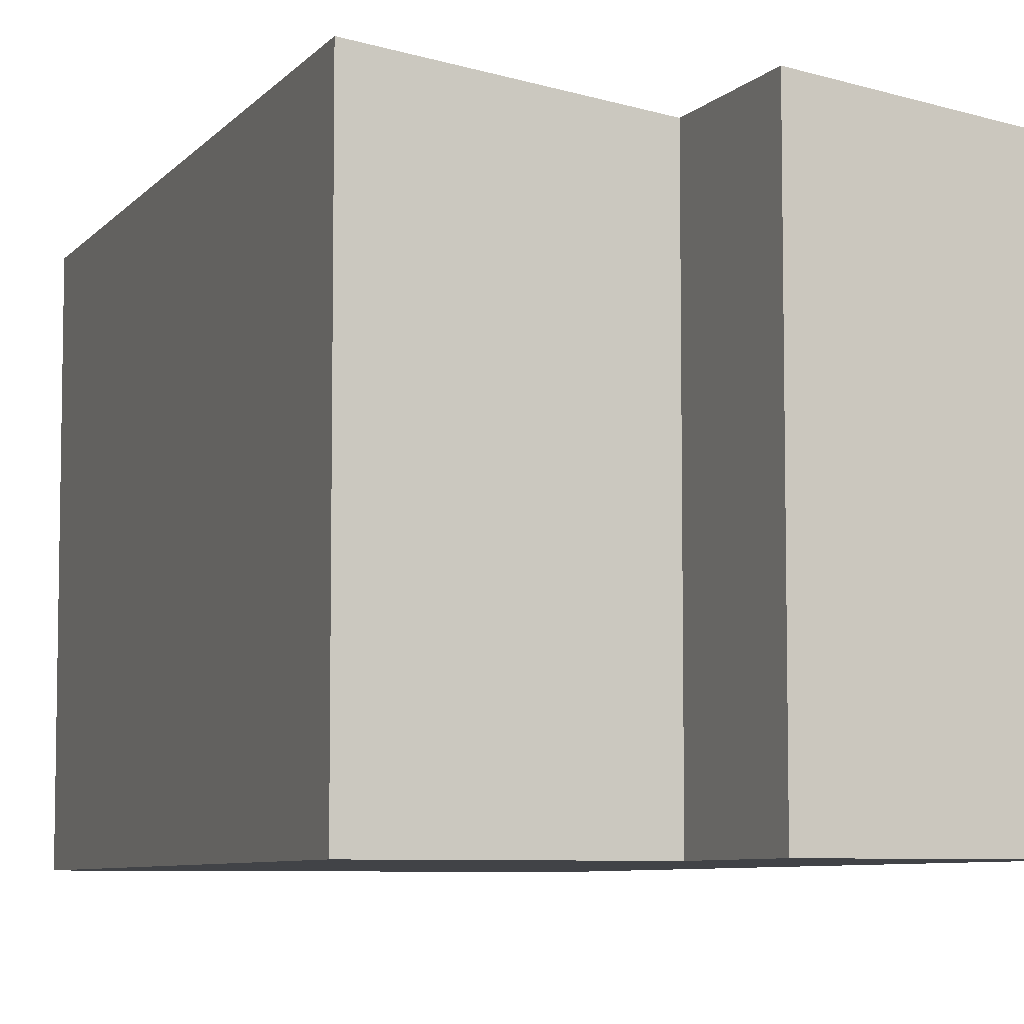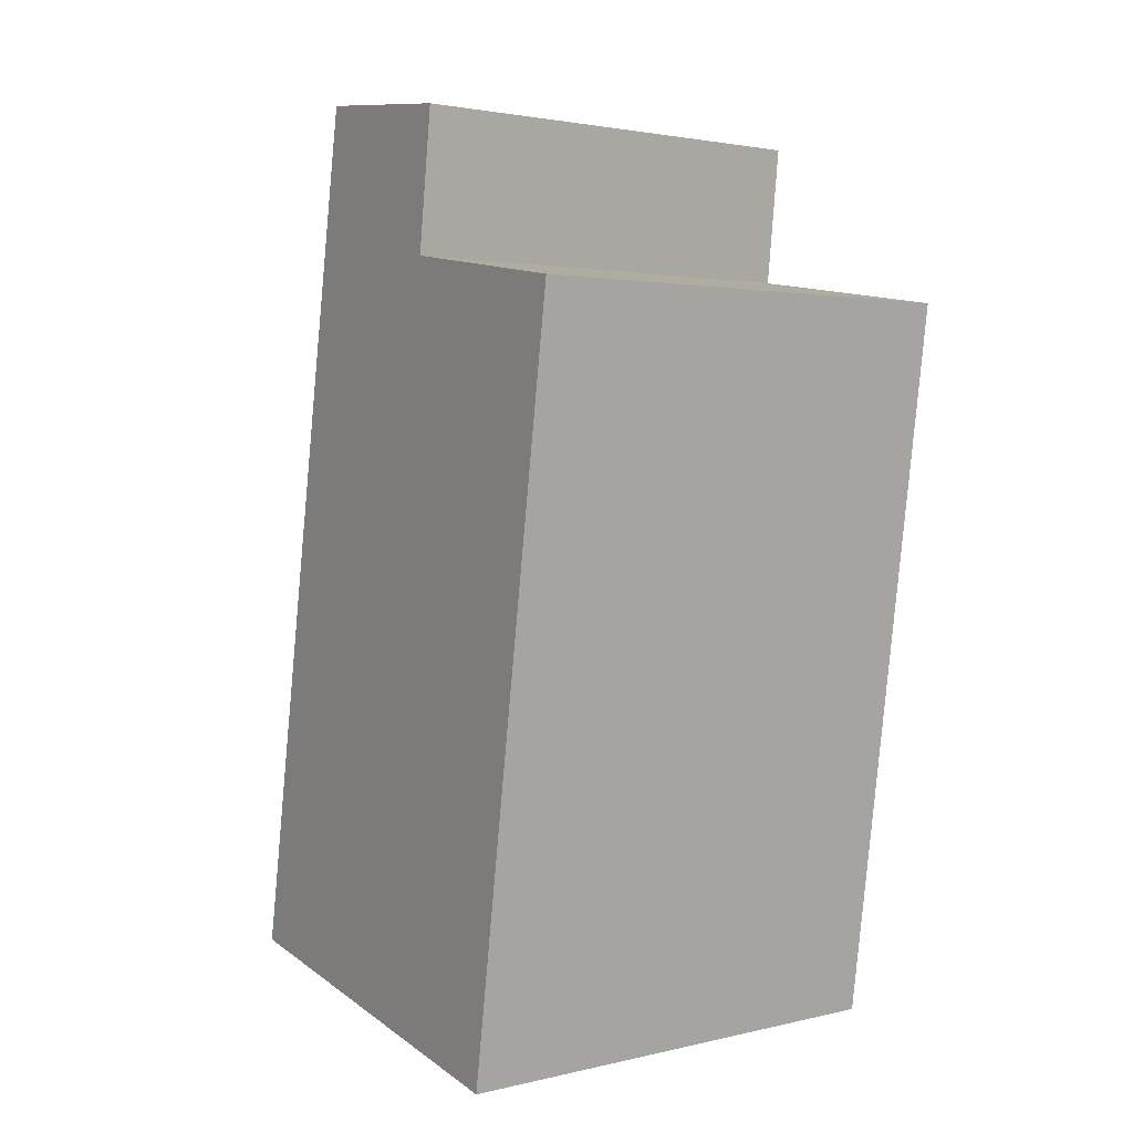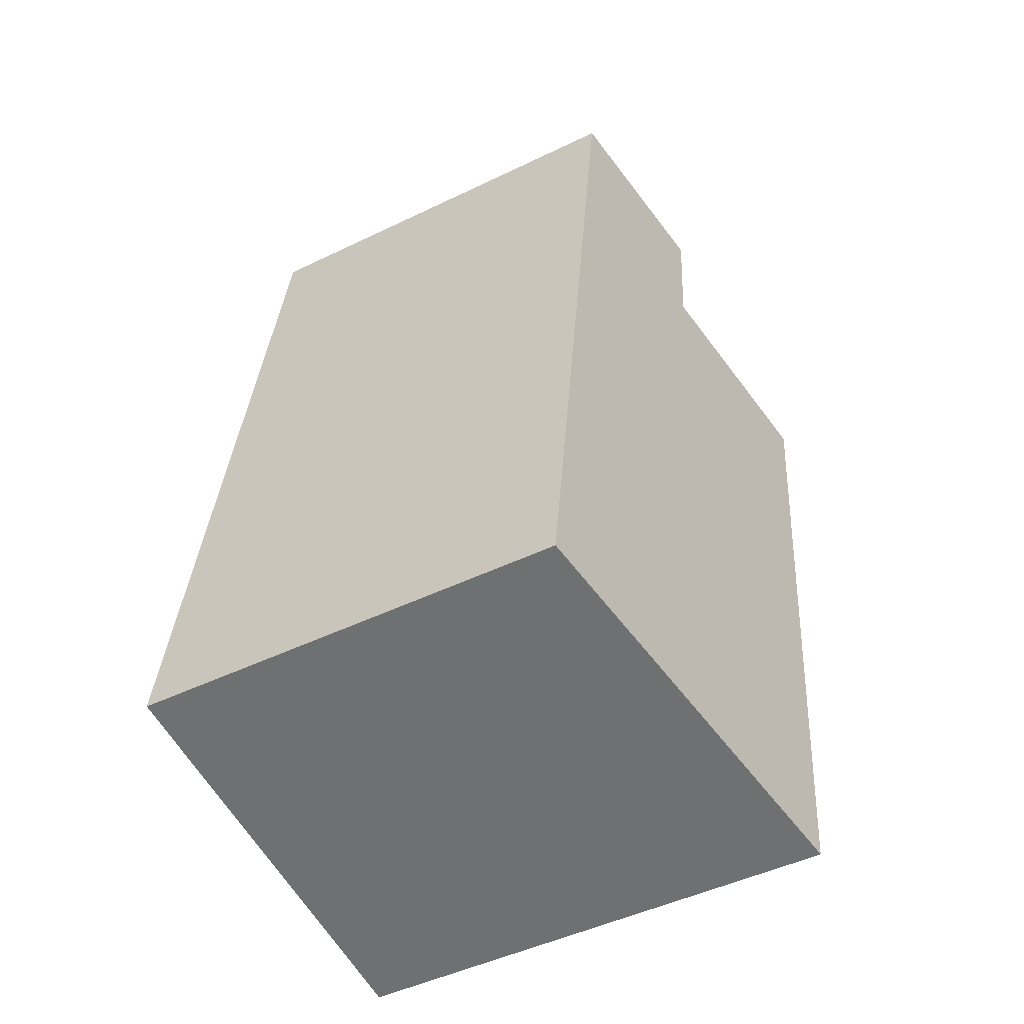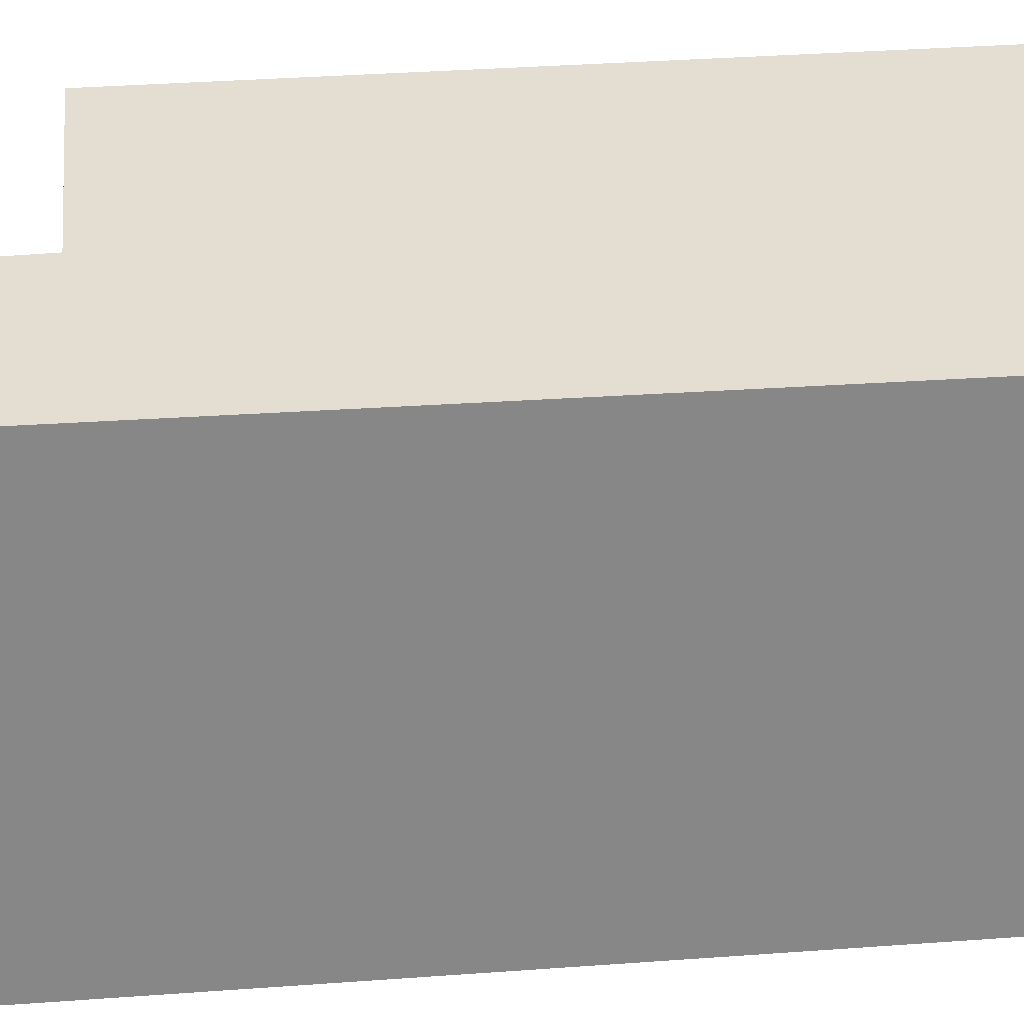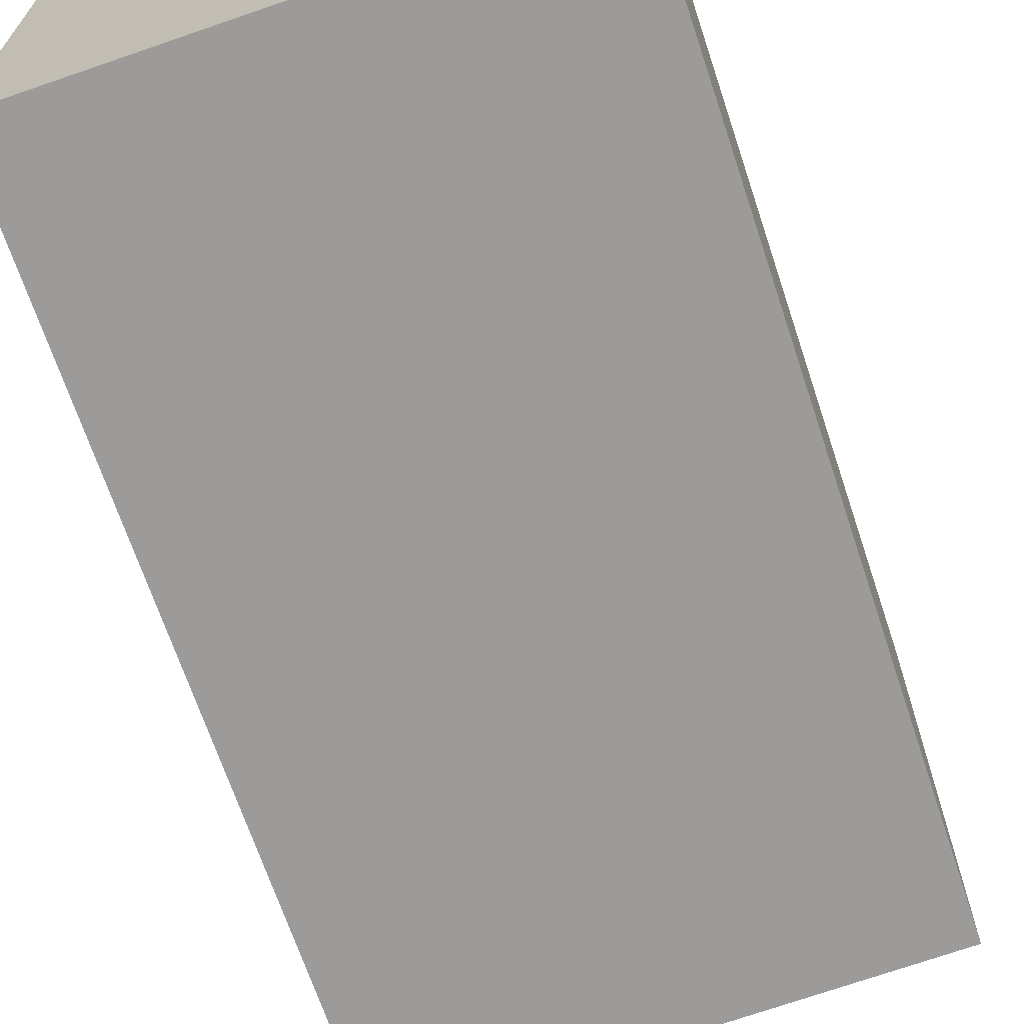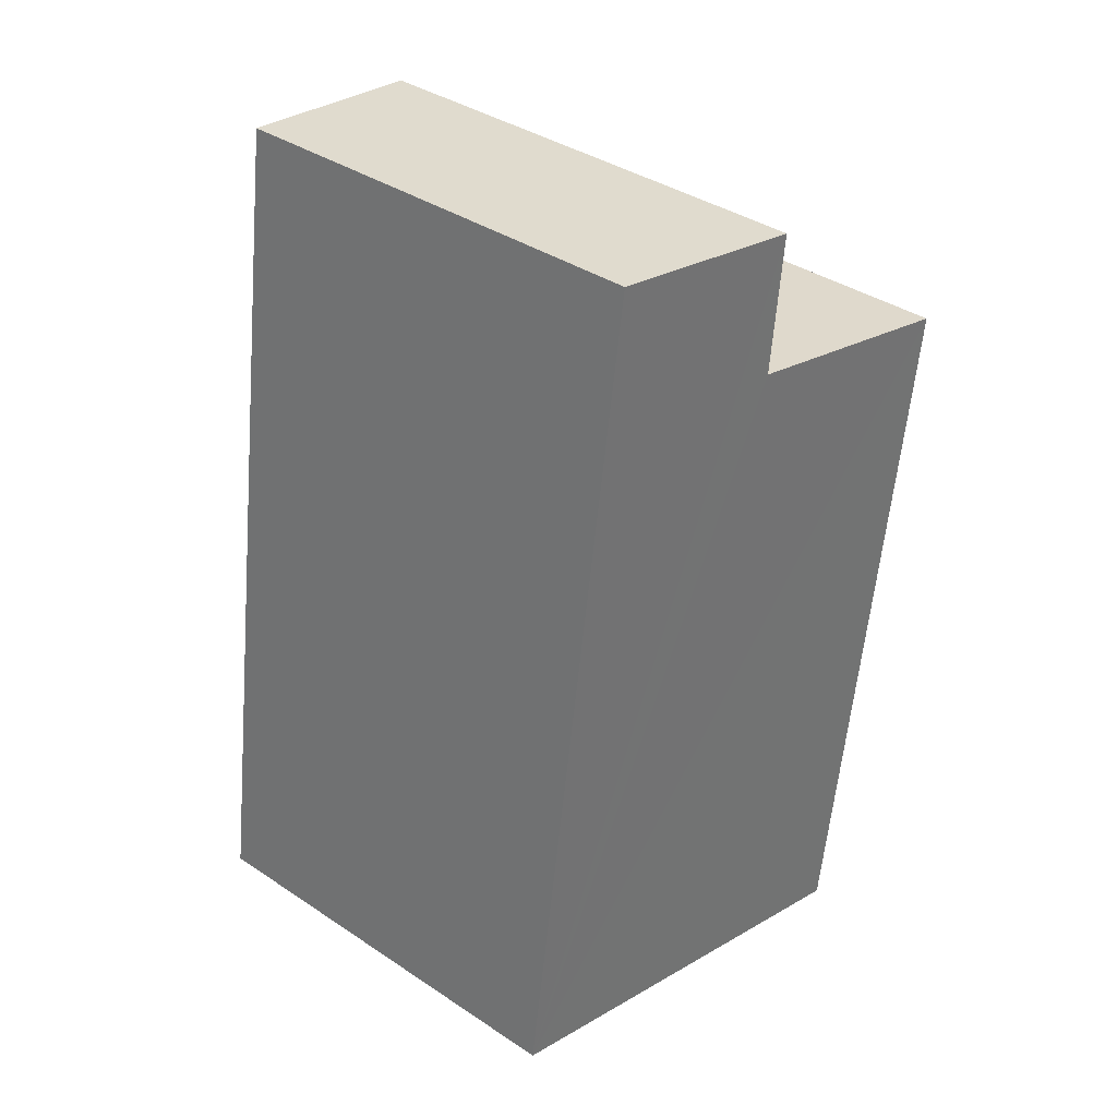
<metadata>
{"format":"obj","ext":"obj","renderer":"f3d","projection":"perspective","resolution":1024,"background":"white","views":[{"elev":-6.9,"azim":-28.2,"up":"+Y"},{"elev":2.3,"azim":-130.4,"up":"+Z"},{"elev":-48.0,"azim":118.5,"up":"+Z"},{"elev":27.9,"azim":75.2,"up":"+Y"},{"elev":-69.8,"azim":-169.3,"up":"+Y"},{"elev":38.4,"azim":130.0,"up":"+Z"}]}
</metadata>
<code>
v  3.343 2.759 -4.209
v  1.317 2.935 1.105
v  2.541 2.759 1.261
v  1.413 2.94 0.218
v  0 3.144 1.925e-16
v  0.612 3.154 -4.612
v  1.317 -6.766e-17 1.105
v  2.541 -7.721e-17 1.261
v  0 0 0
v  1.413 -1.335e-17 0.218
v  3.343 2.577e-16 -4.209
v  0.612 2.824e-16 -4.612
g defaultobject
f 1 2 3
f 2 1 4
f 4 1 5
f 5 1 6
f 7 3 2
f 3 7 8
f 9 4 5
f 4 9 10
f 8 1 3
f 1 8 11
f 1 12 6
f 12 1 11
f 12 5 6
f 5 12 9
f 10 2 4
f 2 10 7
f 7 11 8
f 11 7 10
f 11 10 9
f 11 9 12

</code>
